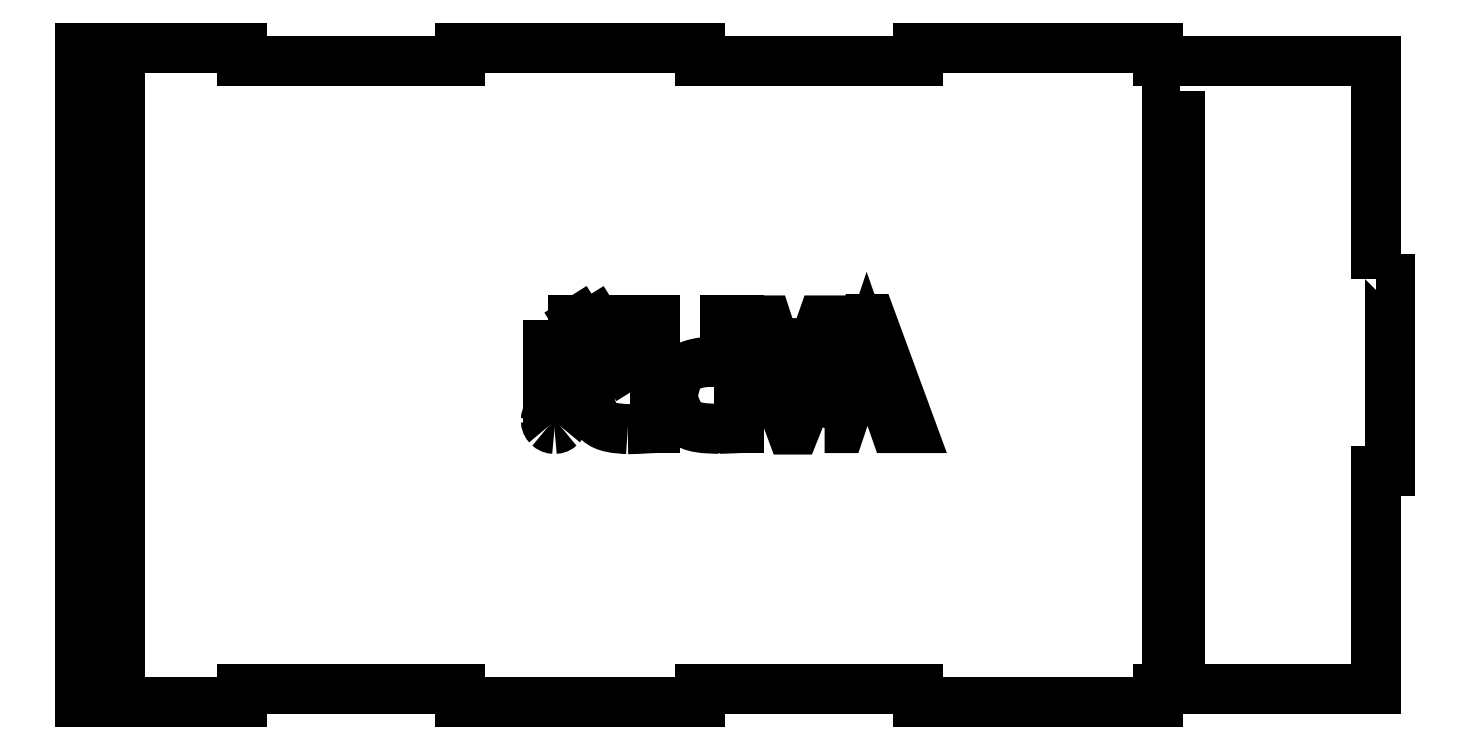
<metadata>
{"format":"dxf","ext":"dxf","renderer":"ezdxf+matplotlib","layout":"modelspace","background":"white","min_lineweight":24,"dpi":150}
</metadata>
<code>
0
SECTION
2
ENTITIES
0
LWPOLYLINE
8
0
90
28
70
1
43
0
10
148.5
20
22
10
151.5
20
22
10
151.5
20
-22
10
148.5
20
-22
10
148.5
20
-72
10
98.5
20
-72
10
98.5
20
-75
10
43.5
20
-75
10
43.5
20
-72
10
-6.5
20
-72
10
-6.5
20
-75
10
-61.5
20
-75
10
-61.5
20
-72
10
-111.5
20
-72
10
-111.5
20
-75
10
-148.5
20
-75
10
-148.5
20
75
10
-111.5
20
75
10
-111.5
20
72
10
-61.5
20
72
10
-61.5
20
75
10
-6.5
20
75
10
-6.5
20
72
10
43.5
20
72
10
43.5
20
75
10
98.5
20
75
10
98.5
20
72
10
148.5
20
72
0
LWPOLYLINE
8
0
90
4
70
1
43
0
10
103.5
20
65
10
100.5
20
65
10
100.5
20
-65
10
103.5
20
-65
0
LWPOLYLINE
8
0
90
4
70
1
43
0
10
-142.5
20
72
10
-142.5
20
-72
10
-139.5
20
-72
10
-139.5
20
72
0
LWPOLYLINE
8
0
90
7
70
1
43
0
10
22.04
20
-12.16
10
25.66
20
-12.16
10
31.77
20
6.002
10
38.11
20
-12.16
10
41.85
20
-12.16
10
32.66
20
12.84
10
30.96
20
12.84
0
SPLINE
8
0
70
0
71
3
72
9
73
5
74
0
42
1e-09
43
1e-10
44
1e-10
40
0
40
0
40
0
40
0
40
0.6674
40
1.409
40
1.409
40
1.409
40
1.409
10
-12.88
20
-5.143
30
0
10
-12.41
20
-2.719
30
0
10
-11.41
20
2.399
30
0
10
-6.151
20
2.906
30
0
10
-3.384
20
3.173
30
0
0
SPLINE
8
0
70
0
71
3
72
9
73
5
74
0
42
1e-09
43
1e-10
44
1e-10
40
0
40
0
40
0
40
0
40
0.09101
40
0.2498
40
0.2498
40
0.2498
40
0.2498
10
-3.384
20
3.173
30
0
10
-3.081
20
3.161
30
0
10
-2.249
20
3.128
30
0
10
-1.419
20
3.053
30
0
10
-0.8923
20
3.005
30
0
0
LINE
8
0
10
-0.8923
20
3.005
30
0
11
-0.8923
21
12.5
31
0
0
LINE
8
0
10
-0.8923
20
12.5
30
0
11
2.475
21
12.5
31
0
0
LINE
8
0
10
2.475
20
12.5
30
0
11
2.475
21
-12.16
31
0
0
SPLINE
8
0
70
0
71
3
72
9
73
5
74
0
42
1e-09
43
1e-10
44
1e-10
40
0
40
0
40
0
40
0
40
0.3067
40
0.4616
40
0.4616
40
0.4616
40
0.4616
10
2.475
20
-12.16
30
0
10
1.454
20
-12.21
30
0
10
-0.08352
20
-12.28
30
0
10
-1.622
20
-12.32
30
0
10
-2.138
20
-12.33
30
0
0
SPLINE
8
0
70
0
71
3
72
9
73
5
74
0
42
1e-09
43
1e-10
44
1e-10
40
0
40
0
40
0
40
0
40
0.8254
40
1.428
40
1.428
40
1.428
40
1.428
10
-2.138
20
-12.33
30
0
10
-5.245
20
-12.27
30
0
10
-10.62
20
-12.17
30
0
10
-12.21
20
-7.227
30
0
10
-12.88
20
-5.143
30
0
0
LINE
8
0
10
-27.14
20
1.153
30
0
11
-34.29
21
12.5
31
0
0
LINE
8
0
10
-34.29
20
12.5
30
0
11
-30.44
21
12.5
31
0
0
LINE
8
0
10
-30.44
20
12.5
30
0
11
-23.86
21
1.911
31
0
0
SPLINE
8
0
70
0
71
3
72
9
73
5
74
0
42
1e-09
43
1e-10
44
1e-10
40
0
40
0
40
0
40
0
40
0.1457
40
0.3573
40
0.3573
40
0.3573
40
0.3573
10
-23.86
20
1.911
30
0
10
-23.37
20
1.9
30
0
10
-22.18
20
1.873
30
0
10
-20.99
20
1.791
30
0
10
-20.29
20
1.742
30
0
0
LINE
8
0
10
-20.29
20
1.742
30
0
11
-20.29
21
12.5
31
0
0
LINE
8
0
10
-20.29
20
12.5
30
0
11
-16.92
21
12.5
31
0
0
LINE
8
0
10
-16.92
20
12.5
30
0
11
-16.92
21
-12.16
31
0
0
SPLINE
8
0
70
0
71
3
72
9
73
5
74
0
42
1e-09
43
1e-10
44
1e-10
40
0
40
0
40
0
40
0
40
0.07477
40
0.2621
40
0.2621
40
0.2621
40
0.2621
10
-16.92
20
-12.16
30
0
10
-17.17
20
-12.17
30
0
10
-18.04
20
-12.21
30
0
10
-18.91
20
-12.26
30
0
10
-19.54
20
-12.29
30
0
0
SPLINE
8
0
70
0
71
3
72
9
73
5
74
0
42
1e-09
43
1e-10
44
1e-10
40
0
40
0
40
0
40
0
40
0.2104
40
0.3546
40
0.3546
40
0.3546
40
0.3546
10
-19.54
20
-12.29
30
0
10
-20.24
20
-12.33
30
0
10
-21.42
20
-12.39
30
0
10
-22.6
20
-12.41
30
0
10
-23.08
20
-12.42
30
0
0
SPLINE
8
0
70
0
71
3
72
9
73
5
74
0
42
1e-09
43
1e-10
44
1e-10
40
0
40
0
40
0
40
0
40
0.6897
40
1.265
40
1.265
40
1.265
40
1.265
10
-23.08
20
-12.42
30
0
10
-25.67
20
-12.24
30
0
10
-30.41
20
-11.93
30
0
10
-31.48
20
-7.403
30
0
10
-31.97
20
-5.345
30
0
0
SPLINE
8
0
70
0
71
3
72
9
73
5
74
0
42
1e-09
43
1e-10
44
1e-10
40
0
40
0
40
0
40
0
40
0.2236
40
0.4485
40
0.4485
40
0.4485
40
0.4485
10
-31.97
20
-5.345
30
0
10
-31.91
20
-4.589
30
0
10
-31.79
20
-3.073
30
0
10
-30.96
20
-1.8
30
0
10
-30.54
20
-1.162
30
0
0
SPLINE
8
0
70
0
71
3
72
9
73
5
74
0
42
1e-09
43
1e-10
44
1e-10
40
0
40
0
40
0
40
0
40
0.2174
40
0.4179
40
0.4179
40
0.4179
40
0.4179
10
-30.54
20
-1.162
30
0
10
-30.05
20
-0.6036
30
0
10
-29.12
20
0.4686
30
0
10
-27.78
20
0.9313
30
0
10
-27.14
20
1.153
30
0
0
SPLINE
8
0
70
0
71
3
72
9
73
5
74
0
42
1e-09
43
1e-10
44
1e-10
40
0
40
0
40
0
40
0
40
0.07751
40
0.1542
40
0.1542
40
0.1542
40
0.1542
10
-37.9
20
-10.38
30
0
10
-37.92
20
-10.64
30
0
10
-37.97
20
-11.17
30
0
10
-38.3
20
-11.57
30
0
10
-38.47
20
-11.78
30
0
0
SPLINE
8
0
70
0
71
3
72
9
73
5
74
0
42
1e-09
43
1e-10
44
1e-10
40
0
40
0
40
0
40
0
40
0.07669
40
0.1542
40
0.1542
40
0.1542
40
0.1542
10
-38.47
20
-11.78
30
0
10
-38.67
20
-11.94
30
0
10
-39.08
20
-12.28
30
0
10
-39.6
20
-12.33
30
0
10
-39.87
20
-12.35
30
0
0
SPLINE
8
0
70
0
71
3
72
9
73
5
74
0
42
1e-09
43
1e-10
44
1e-10
40
0
40
0
40
0
40
0
40
0.07776
40
0.1553
40
0.1553
40
0.1553
40
0.1553
10
-39.87
20
-12.35
30
0
10
-40.13
20
-12.32
30
0
10
-40.66
20
-12.28
30
0
10
-41.07
20
-11.94
30
0
10
-41.27
20
-11.77
30
0
0
SPLINE
8
0
70
0
71
3
72
9
73
5
74
0
42
1e-09
43
1e-10
44
1e-10
40
0
40
0
40
0
40
0
40
0.07722
40
0.1537
40
0.1537
40
0.1537
40
0.1537
10
-41.27
20
-11.77
30
0
10
-41.44
20
-11.57
30
0
10
-41.78
20
-11.16
30
0
10
-41.83
20
-10.64
30
0
10
-41.85
20
-10.38
30
0
0
SPLINE
8
0
70
0
71
3
72
9
73
5
74
0
42
1e-09
43
1e-10
44
1e-10
40
0
40
0
40
0
40
0
40
0.07776
40
0.1553
40
0.1553
40
0.1553
40
0.1553
10
-41.85
20
-10.38
30
0
10
-41.83
20
-10.11
30
0
10
-41.78
20
-9.585
30
0
10
-41.44
20
-9.177
30
0
10
-41.27
20
-8.973
30
0
0
SPLINE
8
0
70
0
71
3
72
9
73
5
74
0
42
1e-09
43
1e-10
44
1e-10
40
0
40
0
40
0
40
0
40
0.07757
40
0.1553
40
0.1553
40
0.1553
40
0.1553
10
-41.27
20
-8.973
30
0
10
-41.07
20
-8.804
30
0
10
-40.66
20
-8.464
30
0
10
-40.13
20
-8.416
30
0
10
-39.87
20
-8.392
30
0
0
SPLINE
8
0
70
0
71
3
72
9
73
5
74
0
42
1e-09
43
1e-10
44
1e-10
40
0
40
0
40
0
40
0
40
0.07652
40
0.1537
40
0.1537
40
0.1537
40
0.1537
10
-39.87
20
-8.392
30
0
10
-39.6
20
-8.417
30
0
10
-39.08
20
-8.466
30
0
10
-38.68
20
-8.804
30
0
10
-38.48
20
-8.973
30
0
0
SPLINE
8
0
70
0
71
3
72
9
73
5
74
0
42
1e-09
43
1e-10
44
1e-10
40
0
40
0
40
0
40
0
40
0.07757
40
0.1553
40
0.1553
40
0.1553
40
0.1553
10
-38.48
20
-8.973
30
0
10
-38.31
20
-9.177
30
0
10
-37.97
20
-9.585
30
0
10
-37.92
20
-10.11
30
0
10
-37.9
20
-10.38
30
0
0
LWPOLYLINE
8
0
90
6
70
1
43
0
10
-41.31
20
12.5
10
-41.31
20
-5.53
10
-35.64
20
-5.53
10
-35.64
20
-2.837
10
-38.11
20
-2.837
10
-38.11
20
12.5
0
LWPOLYLINE
8
0
90
8
70
1
43
0
10
5.067
20
12.5
10
14.36
20
-12.5
10
15.25
20
-12.5
10
25.27
20
12.5
10
21.5
20
12.5
10
19.68
20
7.298
10
10.51
20
7.298
10
8.805
20
12.5
0
ENDSEC
0
EOF

</code>
